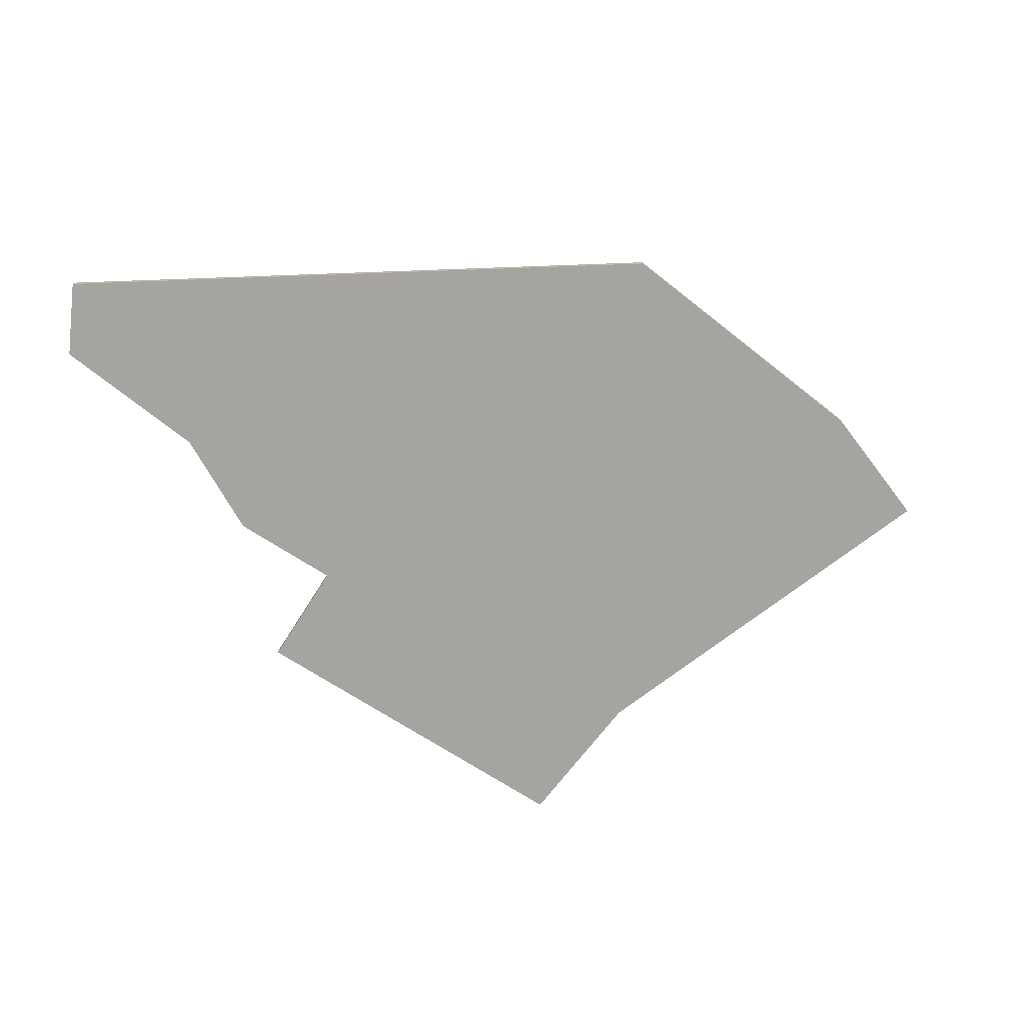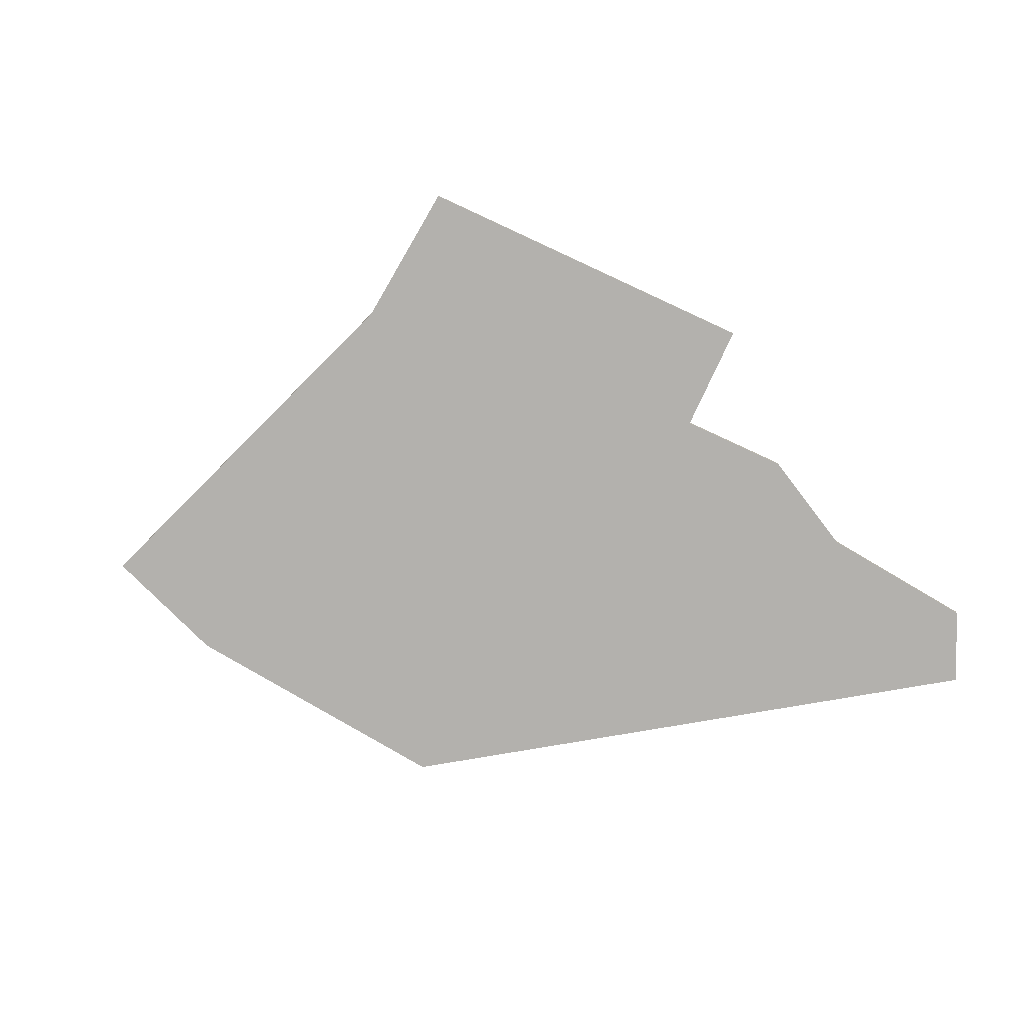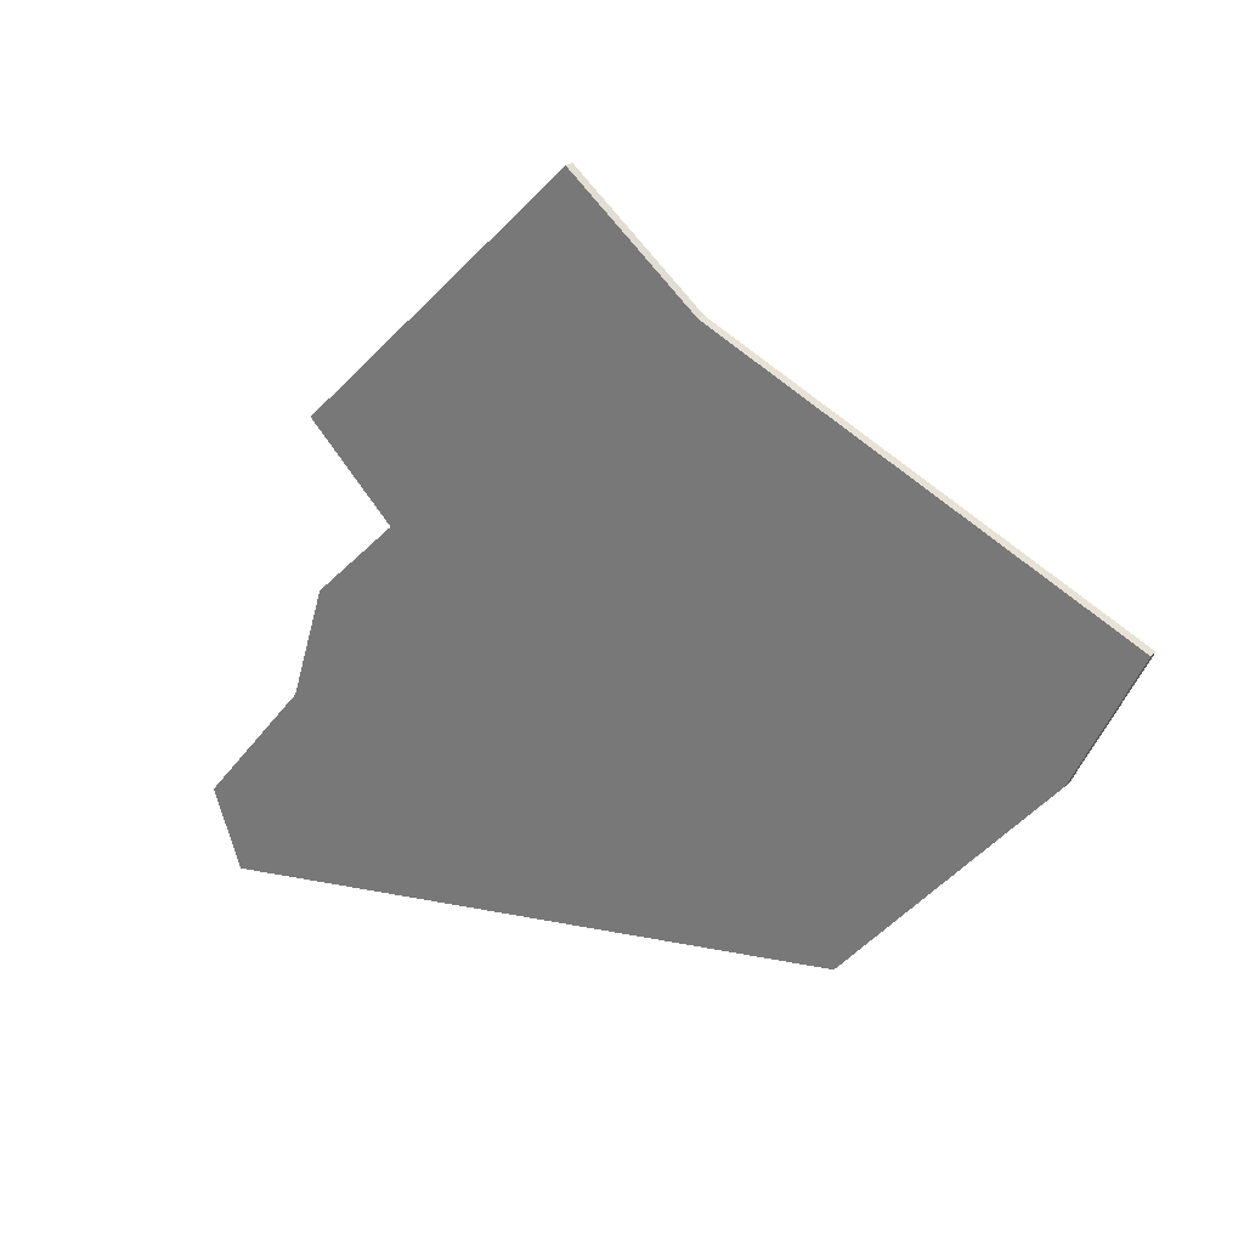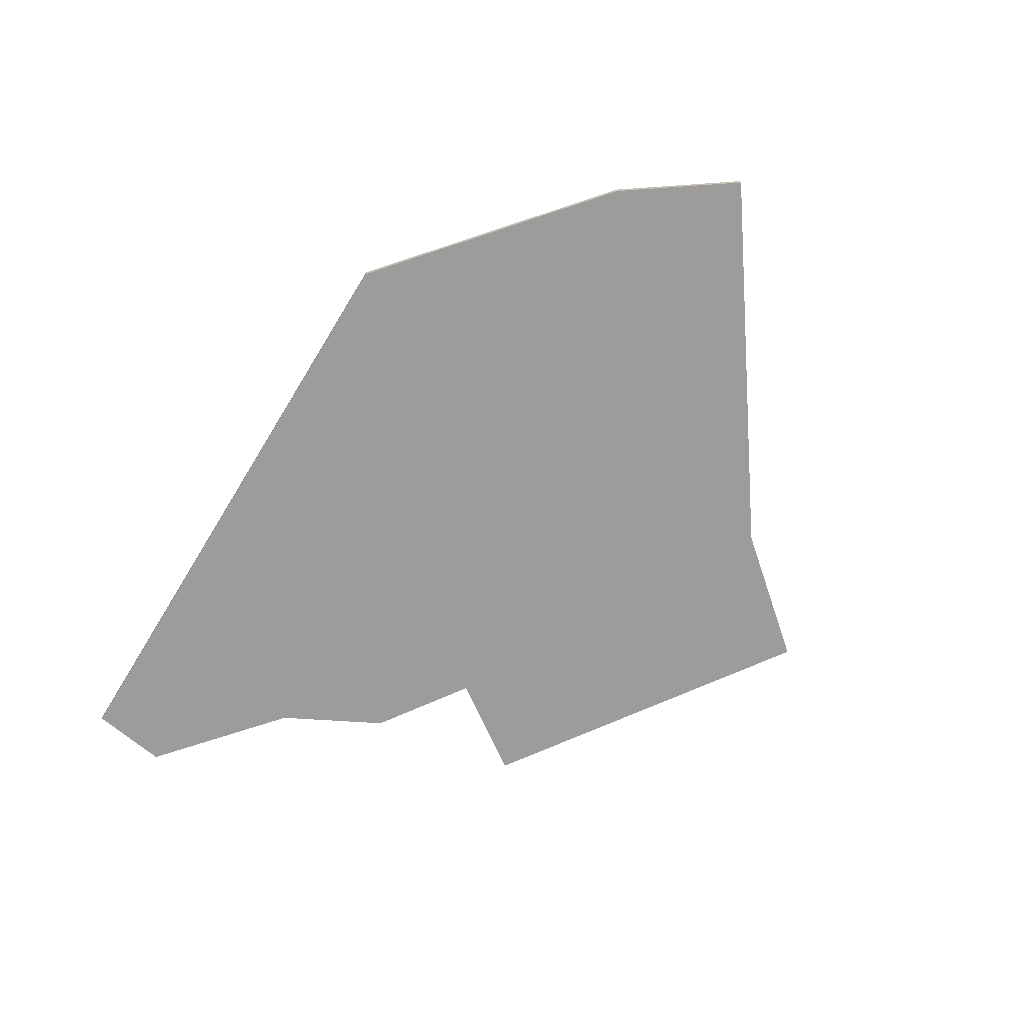
<metadata>
{"format":"obj","ext":"obj","renderer":"f3d","projection":"perspective","resolution":1024,"background":"white","views":[{"elev":-73.2,"azim":12.6,"up":"+Z"},{"elev":-79.3,"azim":-159.8,"up":"+Z"},{"elev":26.4,"azim":33.5,"up":"+Y"},{"elev":-70.2,"azim":69.2,"up":"+Z"}]}
</metadata>
<code>
v 0.9495 4.506 0.01
v 1.004 4.461 0.01
v 1.004 4.461 0
v 1.017 4.45 0
v 1.017 4.45 0.01
v 1.064 4.411 0.01
v 1.064 4.411 0
v 1.085 4.394 0
v 1.085 4.394 0.01
v 0.9495 4.506 0
v 0.6494 4.205 0.01
v 0.6665 4.223 0.01
v 0.6665 4.223 0
v 0.6948 4.251 0
v 0.6948 4.251 0.01
v 0.7094 4.265 0
v 0.7094 4.265 0.01
v 0.7608 4.317 0.01
v 0.7608 4.317 0
v 0.7694 4.326 0
v 0.7694 4.326 0.01
v 0.7979 4.354 0.01
v 0.7979 4.354 0
v 0.8294 4.386 0
v 0.8294 4.386 0.01
v 0.8552 4.411 0.01
v 0.8552 4.411 0
v 0.8895 4.446 0
v 0.8895 4.446 0.01
v 0.901 4.457 0.01
v 0.901 4.457 0
v 0.9495 4.506 0
v 0.9495 4.506 0.01
v 0.6494 4.205 0
v 0.7418 4.113 0.01
v 0.7265 4.128 0.01
v 0.7265 4.128 0
v 0.6956 4.159 0
v 0.6956 4.159 0.01
v 0.6948 4.16 0.01
v 0.6948 4.16 0
v 0.6494 4.205 0
v 0.6494 4.205 0.01
v 0.7418 4.113 0
v 0.6494 4.021 0.01
v 0.6628 4.034 0.01
v 0.6628 4.034 0
v 0.6948 4.066 0
v 0.6948 4.066 0.01
v 0.6956 4.067 0
v 0.6956 4.067 0.01
v 0.7418 4.113 0.01
v 0.7418 4.113 0
v 0.6494 4.021 0
v 0.6099 3.893 0.01
v 0.6243 3.94 0.01
v 0.6243 3.94 0
v 0.6296 3.957 0
v 0.6296 3.957 0.01
v 0.6494 4.021 0.01
v 0.6494 4.021 0
v 0.6099 3.893 0
v 0.4887 3.745 0.01
v 0.4939 3.751 0.01
v 0.4939 3.751 0
v 0.5493 3.819 0
v 0.5493 3.819 0.01
v 0.5709 3.845 0.01
v 0.5709 3.845 0
v 0.5918 3.871 0
v 0.5918 3.871 0.01
v 0.6099 3.893 0
v 0.6099 3.893 0.01
v 0.4887 3.745 0
v 0.519 3.657 0.01
v 0.4887 3.745 0.01
v 0.4887 3.745 0
v 0.519 3.657 0
v 1.241 3.791 0.01
v 1.21 3.785 0.01
v 1.21 3.785 0
v 1.138 3.772 -3.469e-18
v 1.138 3.772 0.01
v 1.107 3.766 0.01
v 1.107 3.766 0
v 1.035 3.753 -3.469e-18
v 1.035 3.753 0.01
v 0.9316 3.733 -3.469e-18
v 1.004 3.747 0
v 1.004 3.747 0.01
v 1.026 3.751 0
v 1.026 3.751 0.01
v 0.9316 3.733 0.01
v 0.901 3.728 0.01
v 0.901 3.728 0
v 0.8285 3.714 -3.469e-18
v 0.8285 3.714 0.01
v 0.7979 3.709 0.01
v 0.7979 3.709 0
v 0.7253 3.695 -3.469e-18
v 0.7253 3.695 0.01
v 0.6948 3.689 0.01
v 0.6948 3.689 0
v 0.6222 3.676 -3.469e-18
v 0.6222 3.676 0.01
v 0.5918 3.67 0.01
v 0.5918 3.67 0
v 0.519 3.657 0
v 0.519 3.657 0.01
v 1.241 3.791 0
v 0.5918 3.751 0.01
v 0.6948 3.751 0.01
v 0.6948 3.845 0.01
v 0.7979 3.751 0.01
v 0.7979 3.845 0.01
v 0.901 3.751 0.01
v 0.901 3.845 0.01
v 1.004 3.751 0.01
v 1.004 3.845 0.01
v 0.7979 3.94 0.01
v 0.901 3.94 0.01
v 1.004 3.94 0.01
v 1.107 3.845 0.01
v 1.107 3.94 0.01
v 1.21 3.845 0.01
v 1.21 3.94 0.01
v 0.6948 3.94 0.01
v 0.7979 4.034 0.01
v 0.901 4.034 0.01
v 1.004 4.034 0.01
v 1.107 4.034 0.01
v 1.21 4.034 0.01
v 1.313 3.94 0.01
v 1.313 4.034 0.01
v 0.901 4.128 0.01
v 1.004 4.128 0.01
v 1.107 4.128 0.01
v 1.21 4.128 0.01
v 1.313 4.128 0.01
v 1.416 4.034 0.01
v 1.416 4.128 0.01
v 0.7979 4.128 0.01
v 0.901 4.223 0.01
v 1.004 4.223 0.01
v 1.107 4.223 0.01
v 1.21 4.223 0.01
v 1.313 4.223 0.01
v 1.416 4.223 0.01
v 0.7979 4.223 0.01
v 0.901 4.317 0.01
v 1.004 4.317 0.01
v 1.107 4.317 0.01
v 1.21 4.317 0.01
v 1.004 4.411 0.01
v 1.064 4.411 0.01
v 1.017 4.45 0.01
v 0.901 4.457 0.01
v 1.004 4.461 0.01
v 0.9495 4.506 0.01
v 0.901 4.411 0.01
v 0.8895 4.446 0.01
v 0.8294 4.386 0.01
v 0.7979 4.354 0.01
v 0.8552 4.411 0.01
v 0.7979 4.317 0.01
v 0.7694 4.326 0.01
v 0.7094 4.265 0.01
v 0.6948 4.251 0.01
v 0.7608 4.317 0.01
v 0.6948 4.16 0.01
v 0.6948 4.223 0.01
v 0.6665 4.223 0.01
v 0.6956 4.159 0.01
v 0.7265 4.128 0.01
v 0.6956 4.067 0.01
v 0.6948 4.066 0.01
v 0.7418 4.113 0.01
v 0.6948 4.034 0.01
v 0.6628 4.034 0.01
v 0.6494 4.021 0.01
v 0.6296 3.957 0.01
v 0.6099 3.893 0.01
v 0.5918 3.871 0.01
v 0.6243 3.94 0.01
v 0.5918 3.845 0.01
v 0.5709 3.845 0.01
v 0.5493 3.819 0.01
v 0.4939 3.751 0.01
v 0.519 3.657 0.01
v 0.5918 3.67 0.01
v 0.6222 3.676 0.01
v 0.7253 3.695 0.01
v 0.6948 3.689 0.01
v 0.8285 3.714 0.01
v 0.7979 3.709 0.01
v 0.9316 3.733 0.01
v 0.901 3.728 0.01
v 1.035 3.753 0.01
v 1.107 3.766 0.01
v 1.026 3.751 0.01
v 1.138 3.772 0.01
v 1.21 3.785 0.01
v 1.241 3.791 0.01
v 1.294 3.856 0.01
v 1.313 3.879 0.01
v 1.286 3.845 0.01
v 1.348 3.922 0.01
v 1.401 3.987 0.01
v 1.416 4.006 0.01
v 1.363 3.94 0.01
v 1.44 4.034 0.01
v 1.454 4.052 0.01
v 1.487 4.123 0.01
v 1.456 4.223 0.01
v 1.489 4.128 0.01
v 1.519 4.193 0.01
v 1.433 4.233 0.01
v 1.416 4.241 0.01
v 1.346 4.273 0.01
v 1.259 4.314 0.01
v 1.251 4.317 0.01
v 1.313 4.288 0.01
v 1.21 4.336 0.01
v 1.172 4.354 0.01
v 1.085 4.394 0.01
v 1.107 4.384 0.01
v 1.004 3.747 0.01
v 0.4887 3.745 0.01
v 0.6494 4.205 0.01
v 0.901 4.411 0
v 1.004 4.411 0
v 1.004 4.317 0
v 0.7979 4.317 0
v 0.901 4.317 0
v 0.901 4.223 0
v 1.004 4.223 0
v 1.107 4.317 0
v 1.107 4.223 0
v 1.21 4.317 0
v 1.21 4.223 0
v 0.7979 4.223 0
v 0.901 4.128 0
v 1.004 4.128 0
v 1.107 4.128 0
v 1.21 4.128 0
v 1.313 4.223 0
v 1.313 4.128 0
v 1.416 4.223 0
v 1.416 4.128 0
v 0.7979 4.128 0
v 0.901 4.034 0
v 1.004 4.034 0
v 1.107 4.034 0
v 1.21 4.034 0
v 1.313 4.034 0
v 1.416 4.034 0
v 0.6948 4.034 0
v 0.7979 4.034 0
v 0.7979 3.94 0
v 0.901 3.94 0
v 1.004 3.94 0
v 1.107 3.94 0
v 1.21 3.94 0
v 1.313 3.94 0
v 0.6948 3.94 0
v 0.7979 3.845 0
v 0.901 3.845 0
v 1.004 3.845 0
v 1.107 3.845 0
v 1.21 3.845 0
v 0.5918 3.845 0
v 0.6948 3.845 0
v 0.6948 3.751 0
v 0.7979 3.751 0
v 0.901 3.751 0
v 1.004 3.751 0
v 1.004 4.461 0
v 1.017 4.45 0
v 1.085 4.394 0
v 1.107 4.384 0
v 1.064 4.411 0
v 1.172 4.354 0
v 1.259 4.314 0
v 1.313 4.288 0
v 1.251 4.317 0
v 1.346 4.273 0
v 1.416 4.241 0
v 1.433 4.233 0
v 1.456 4.223 0
v 1.519 4.193 0
v 1.489 4.128 0
v 1.454 4.052 0
v 1.44 4.034 0
v 1.487 4.123 0
v 1.401 3.987 -3.469e-18
v 1.363 3.94 0
v 1.416 4.006 0
v 1.348 3.922 -3.469e-18
v 1.294 3.856 -3.469e-18
v 1.286 3.845 0
v 1.313 3.879 0
v 1.241 3.791 0
v 1.21 3.785 0
v 1.138 3.772 -3.469e-18
v 1.035 3.753 -3.469e-18
v 1.026 3.751 0
v 1.107 3.766 0
v 1.004 3.747 0
v 0.9316 3.733 -3.469e-18
v 0.901 3.728 0
v 0.8285 3.714 -3.469e-18
v 0.7979 3.709 0
v 0.7253 3.695 -3.469e-18
v 0.6948 3.689 0
v 0.6222 3.676 -3.469e-18
v 0.5918 3.751 0
v 0.4939 3.751 0
v 0.5918 3.67 0
v 0.519 3.657 0
v 0.4887 3.745 0
v 0.5493 3.819 0
v 0.5709 3.845 0
v 0.6099 3.893 0
v 0.6243 3.94 0
v 0.5918 3.871 0
v 0.6494 4.021 0
v 0.6628 4.034 0
v 0.6296 3.957 0
v 0.6956 4.067 0
v 0.7418 4.113 0
v 0.6948 4.066 0
v 0.6956 4.159 0
v 0.6948 4.16 0
v 0.7265 4.128 0
v 0.6494 4.205 0
v 0.6665 4.223 0
v 0.7094 4.265 0
v 0.7608 4.317 0
v 0.6948 4.223 0
v 0.6948 4.251 0
v 0.7694 4.326 0
v 0.8294 4.386 0
v 0.8552 4.411 0
v 0.7979 4.354 0
v 0.8895 4.446 0
v 0.901 4.457 0
v 0.9495 4.506 0
v 1.21 4.336 0
v 1.454 4.052 0
v 1.454 4.052 0.01
v 1.44 4.034 0.01
v 1.416 4.006 0.01
v 1.416 4.006 0
v 1.44 4.034 0
v 1.401 3.987 0.01
v 1.401 3.987 -3.469e-18
v 1.363 3.94 0.01
v 1.363 3.94 0
v 1.348 3.922 0.01
v 1.348 3.922 -3.469e-18
v 1.313 3.879 0.01
v 1.313 3.879 0
v 1.294 3.856 0.01
v 1.294 3.856 -3.469e-18
v 1.286 3.845 0.01
v 1.286 3.845 0
v 1.241 3.791 0
v 1.241 3.791 0.01
v 1.519 4.193 0.01
v 1.489 4.128 0.01
v 1.489 4.128 0
v 1.487 4.123 0
v 1.487 4.123 0.01
v 1.454 4.052 0.01
v 1.454 4.052 0
v 1.519 4.193 0
v 1.085 4.394 0.01
v 1.107 4.384 0.01
v 1.107 4.384 0
v 1.172 4.354 0
v 1.172 4.354 0.01
v 1.21 4.336 0.01
v 1.21 4.336 0
v 1.251 4.317 0
v 1.251 4.317 0.01
v 1.259 4.314 0
v 1.259 4.314 0.01
v 1.313 4.288 0.01
v 1.313 4.288 0
v 1.346 4.273 0
v 1.346 4.273 0.01
v 1.416 4.241 0.01
v 1.416 4.241 0
v 1.433 4.233 0
v 1.433 4.233 0.01
v 1.456 4.223 0.01
v 1.519 4.193 0.01
v 1.519 4.193 0
v 1.456 4.223 0
v 1.085 4.394 0
g  mesh 1 SG_Seletar
f 5 7 4
f 8 6 9
f 3 1 2
f 6 8 7
f 7 5 6
f 4 2 5
f 2 4 3
f 1 3 10
f 27 25 26
f 21 23 20
f 25 27 24
f 29 31 28
f 32 30 33
f 30 32 31
f 31 29 30
f 11 13 34
f 13 11 12
f 12 14 13
f 14 12 15
f 15 16 14
f 16 15 17
f 19 17 18
f 18 20 19
f 20 18 21
f 23 21 22
f 22 24 23
f 24 22 25
f 28 26 29
f 26 28 27
f 17 19 16
f 36 38 37
f 41 39 40
f 40 42 41
f 42 40 43
f 39 41 38
f 37 35 36
f 38 36 39
f 35 37 44
f 46 48 47
f 48 46 49
f 49 50 48
f 50 49 51
f 53 51 52
f 51 53 50
f 45 47 54
f 47 45 46
f 57 55 56
f 56 58 57
f 58 56 59
f 61 59 60
f 59 61 58
f 55 57 62
f 65 63 64
f 64 66 65
f 66 64 67
f 69 67 68
f 68 70 69
f 70 68 71
f 71 72 70
f 72 71 73
f 67 69 66
f 63 65 74
f 75 77 78
f 77 75 76
f 81 79 80
f 80 82 81
f 82 80 83
f 85 83 84
f 84 86 85
f 86 84 87
f 90 88 89
f 91 90 89
f 92 86 87
f 90 91 92
f 88 90 93
f 95 93 94
f 94 96 95
f 96 94 97
f 99 97 98
f 98 100 99
f 100 98 101
f 103 101 102
f 102 104 103
f 104 102 105
f 107 105 106
f 106 108 107
f 108 106 109
f 105 107 104
f 101 103 100
f 97 99 96
f 93 95 88
f 86 92 91
f 83 85 82
f 79 81 110
f 351 349 350
f 354 352 353
f 352 354 351
f 353 355 356
f 355 353 352
f 358 355 357
f 358 359 360
f 359 358 357
f 362 359 361
f 362 363 364
f 363 362 361
f 366 363 365
f 365 367 366
f 367 365 368
f 363 366 364
f 359 362 360
f 355 358 356
f 349 351 354
f 371 369 370
f 370 372 371
f 372 370 373
f 369 371 376
f 373 375 372
f 375 373 374
f 379 377 378
f 378 380 379
f 380 378 381
f 383 381 382
f 382 384 383
f 384 382 385
f 385 386 384
f 386 385 387
f 389 387 388
f 388 390 389
f 390 388 391
f 393 391 392
f 392 394 393
f 394 392 395
f 396 394 395
f 399 397 398
f 397 399 396
f 394 396 399
f 391 393 390
f 387 389 386
f 381 383 380
f 377 379 400
f 149 170 173
f 112 115 113
f 114 117 115
f 116 119 117
f 113 120 127
f 115 121 120
f 117 122 121
f 119 124 122
f 123 126 124
f 127 128 178
f 120 129 128
f 121 130 129
f 122 131 130
f 124 132 131
f 126 134 132
f 128 135 142
f 129 136 135
f 130 137 136
f 131 138 137
f 132 139 138
f 134 141 139
f 142 143 149
f 135 144 143
f 170 149 171
f 137 146 145
f 138 147 146
f 139 148 147
f 149 150 165
f 143 151 150
f 144 152 151
f 145 153 152
f 150 154 160
f 154 156 158
f 154 157 160
f 160 161 164
f 150 163 165
f 165 166 169
f 149 168 171
f 168 172 171
f 170 172 229
f 149 174 142
f 128 176 178
f 176 179 178
f 127 181 184
f 113 183 185
f 183 186 185
f 111 187 188
f 189 188 228
f 112 191 193
f 114 192 195
f 116 194 197
f 118 196 227
f 227 200 118
f 119 199 123
f 125 201 202
f 125 203 206
f 126 205 133
f 133 207 210
f 134 209 140
f 209 211 140
f 141 213 215
f 141 214 148
f 148 217 218
f 147 219 222
f 146 221 153
f 221 223 153
f 152 224 226
f 151 155 154
f 151 226 225
f 226 151 152
f 155 151 225
f 153 224 152
f 224 153 223
f 146 222 220
f 222 146 147
f 221 146 220
f 147 218 219
f 218 147 148
f 217 148 214
f 214 215 216
f 215 214 141
f 141 212 213
f 141 211 212
f 211 141 140
f 134 210 208
f 210 134 133
f 209 134 208
f 207 133 205
f 126 206 204
f 206 126 125
f 205 126 204
f 203 125 202
f 201 123 199
f 201 125 123
f 119 200 198
f 200 119 118
f 199 119 198
f 196 116 197
f 196 118 116
f 194 114 195
f 194 116 114
f 192 112 193
f 192 114 112
f 191 111 190
f 191 112 111
f 188 190 111
f 190 188 189
f 111 186 187
f 186 111 185
f 113 184 182
f 184 113 127
f 183 113 182
f 127 180 181
f 127 179 180
f 179 127 178
f 177 142 174
f 128 177 175
f 177 128 142
f 176 128 175
f 111 113 185
f 174 149 173
f 172 170 171
f 149 169 167
f 169 149 165
f 168 149 167
f 166 165 163
f 150 164 162
f 164 150 160
f 163 150 162
f 161 160 157
f 157 158 159
f 158 157 154
f 156 154 155
f 154 150 151
f 153 145 146
f 152 144 145
f 151 143 144
f 150 149 143
f 148 139 141
f 147 138 139
f 146 137 138
f 145 136 137
f 144 135 136
f 143 142 135
f 141 134 140
f 139 132 134
f 138 131 132
f 137 130 131
f 136 129 130
f 135 128 129
f 134 126 133
f 132 124 126
f 131 122 124
f 130 121 122
f 129 120 121
f 128 127 120
f 126 123 125
f 124 119 123
f 122 117 119
f 121 115 117
f 120 113 115
f 119 116 118
f 117 114 116
f 115 112 114
f 113 111 112
f 136 145 144
f 293 249 292
f 233 235 241
f 234 236 235
f 232 238 236
f 237 240 238
f 241 242 250
f 235 243 242
f 236 244 243
f 238 245 244
f 240 247 245
f 246 249 247
f 250 251 258
f 242 252 251
f 243 253 252
f 244 254 253
f 245 255 254
f 247 256 255
f 257 259 265
f 258 260 259
f 251 261 260
f 252 262 261
f 253 263 262
f 254 264 263
f 265 266 272
f 259 267 266
f 260 268 267
f 261 269 268
f 262 270 269
f 271 273 316
f 272 274 273
f 266 275 274
f 267 276 275
f 231 278 281
f 232 280 237
f 239 282 348
f 348 285 239
f 240 284 246
f 246 287 248
f 248 288 289
f 289 291 249
f 249 293 256
f 293 297 256
f 255 296 264
f 264 298 301
f 263 300 270
f 270 302 303
f 269 304 307
f 268 306 276
f 306 308 276
f 275 309 310
f 274 311 312
f 273 313 314
f 316 315 318
f 317 318 319
f 316 322 271
f 322 325 271
f 272 324 265
f 265 327 257
f 327 331 257
f 250 330 334
f 241 333 339
f 333 336 339
f 336 340 339
f 241 338 233
f 233 341 344
f 234 343 230
f 230 345 346
f 346 277 231
f 346 231 230
f 277 346 347
f 345 230 343
f 234 344 342
f 344 234 233
f 343 234 342
f 341 233 338
f 241 340 337
f 340 241 339
f 338 241 337
f 336 333 335
f 241 334 332
f 334 241 250
f 333 241 332
f 258 330 250
f 258 331 329
f 331 258 257
f 330 258 329
f 328 265 324
f 326 265 328
f 327 265 326
f 272 325 323
f 325 272 271
f 324 272 323
f 321 316 317
f 322 316 321
f 317 319 320
f 318 317 316
f 273 315 316
f 315 273 314
f 274 313 273
f 313 274 312
f 275 311 274
f 311 275 310
f 276 309 275
f 309 276 308
f 268 307 305
f 307 268 269
f 306 268 305
f 270 304 269
f 304 270 303
f 302 270 300
f 263 301 299
f 301 263 264
f 300 263 299
f 298 264 296
f 255 297 295
f 297 255 256
f 296 255 295
f 294 249 291
f 292 249 294
f 289 249 248
f 232 230 231
f 235 233 234
f 236 234 232
f 238 232 237
f 240 237 239
f 242 241 235
f 243 235 236
f 244 236 238
f 245 238 240
f 247 240 246
f 249 246 248
f 251 250 242
f 252 242 243
f 253 243 244
f 254 244 245
f 255 245 247
f 256 247 249
f 259 257 258
f 260 258 251
f 261 251 252
f 262 252 253
f 263 253 254
f 264 254 255
f 266 265 259
f 267 259 260
f 268 260 261
f 269 261 262
f 270 262 263
f 273 271 272
f 274 272 266
f 275 266 267
f 276 267 268
f 278 231 277
f 280 232 279
f 281 232 231
f 232 281 279
f 282 239 237
f 282 237 280
f 284 240 283
f 285 240 239
f 240 285 283
f 287 246 286
f 286 246 284
f 288 248 287
f 291 289 290
f 230 232 234

</code>
